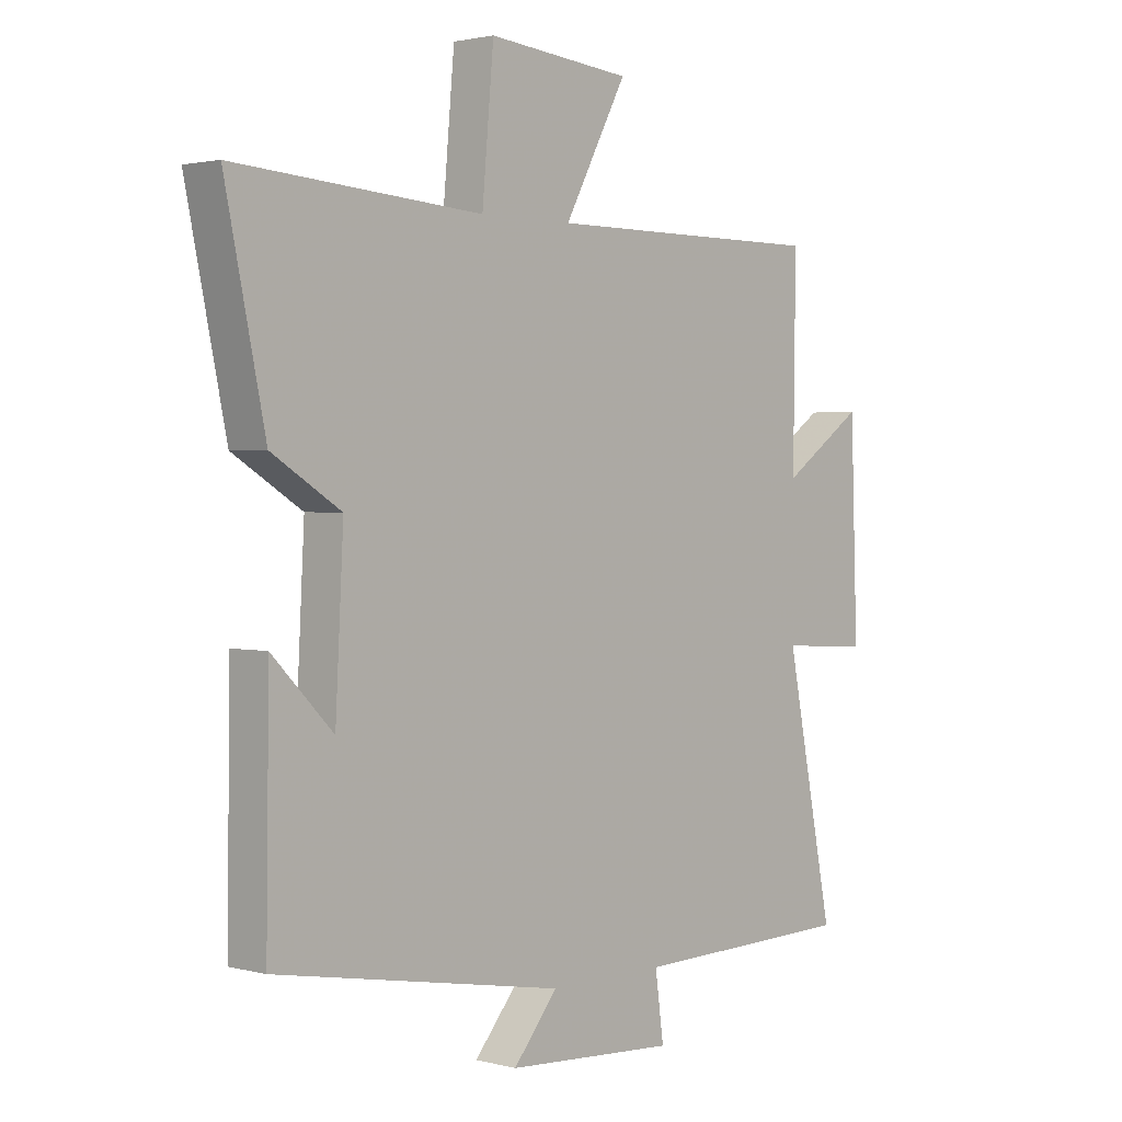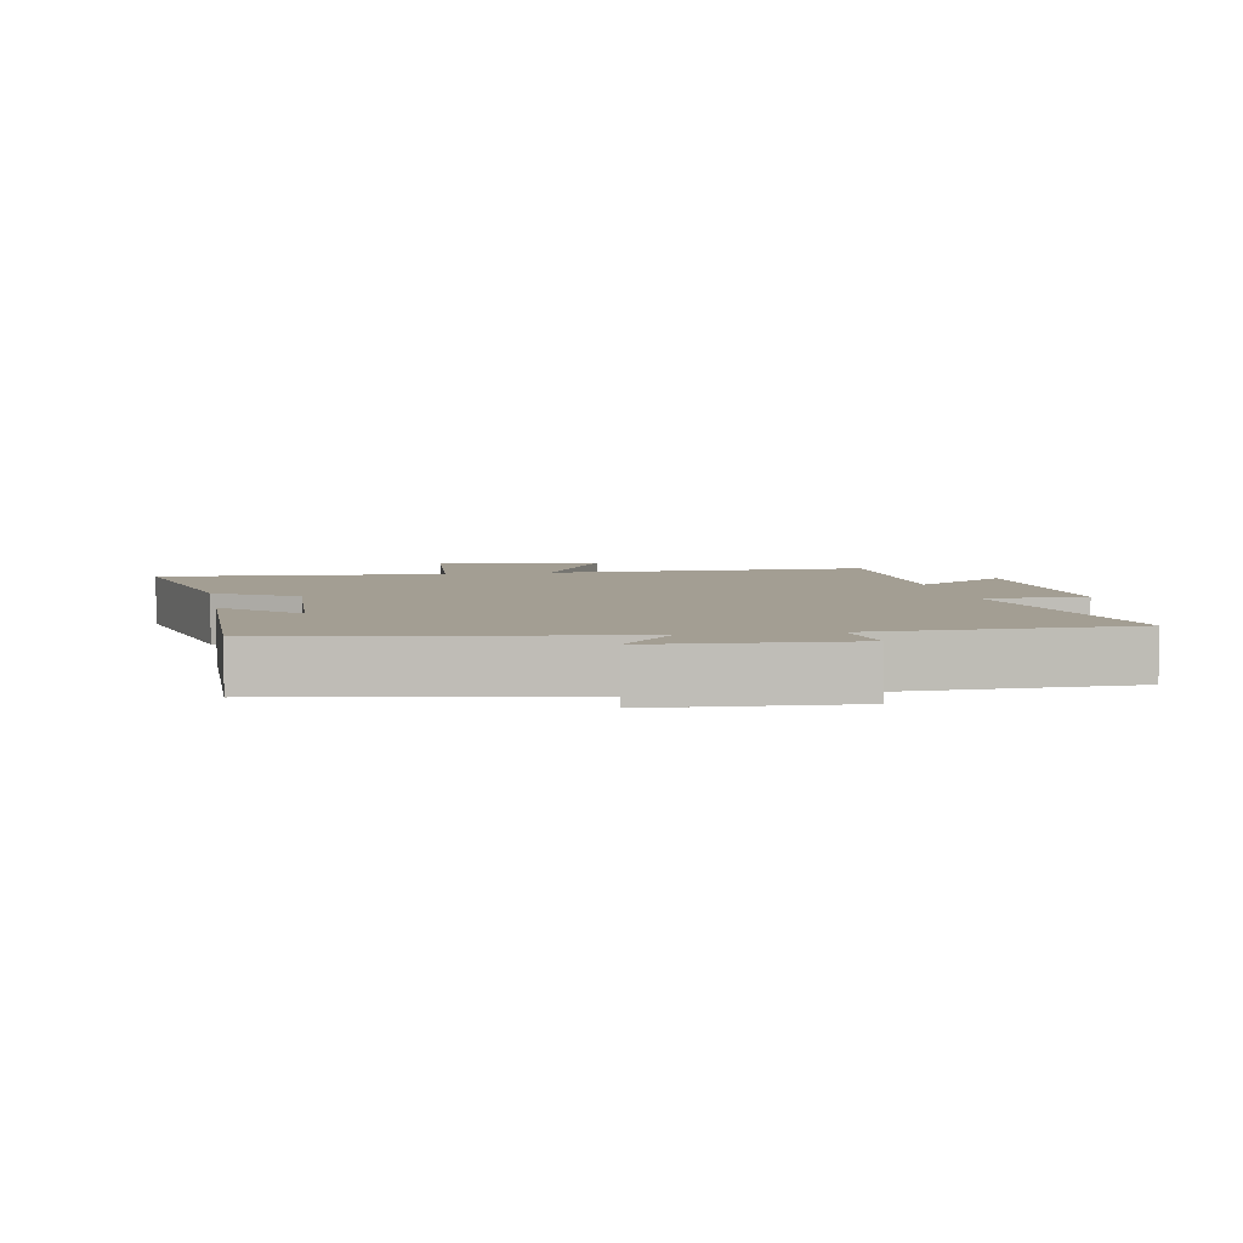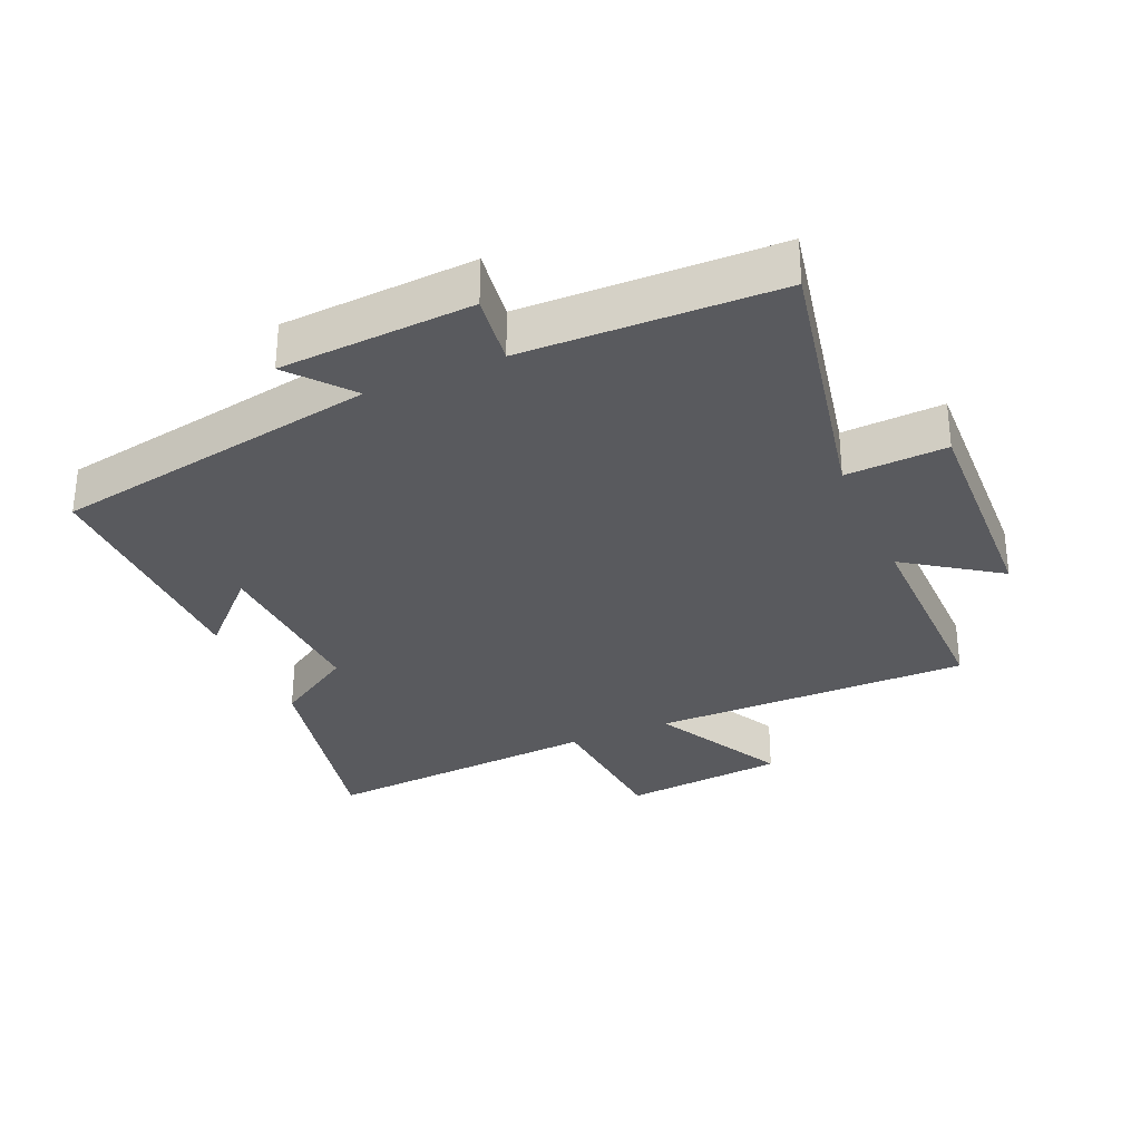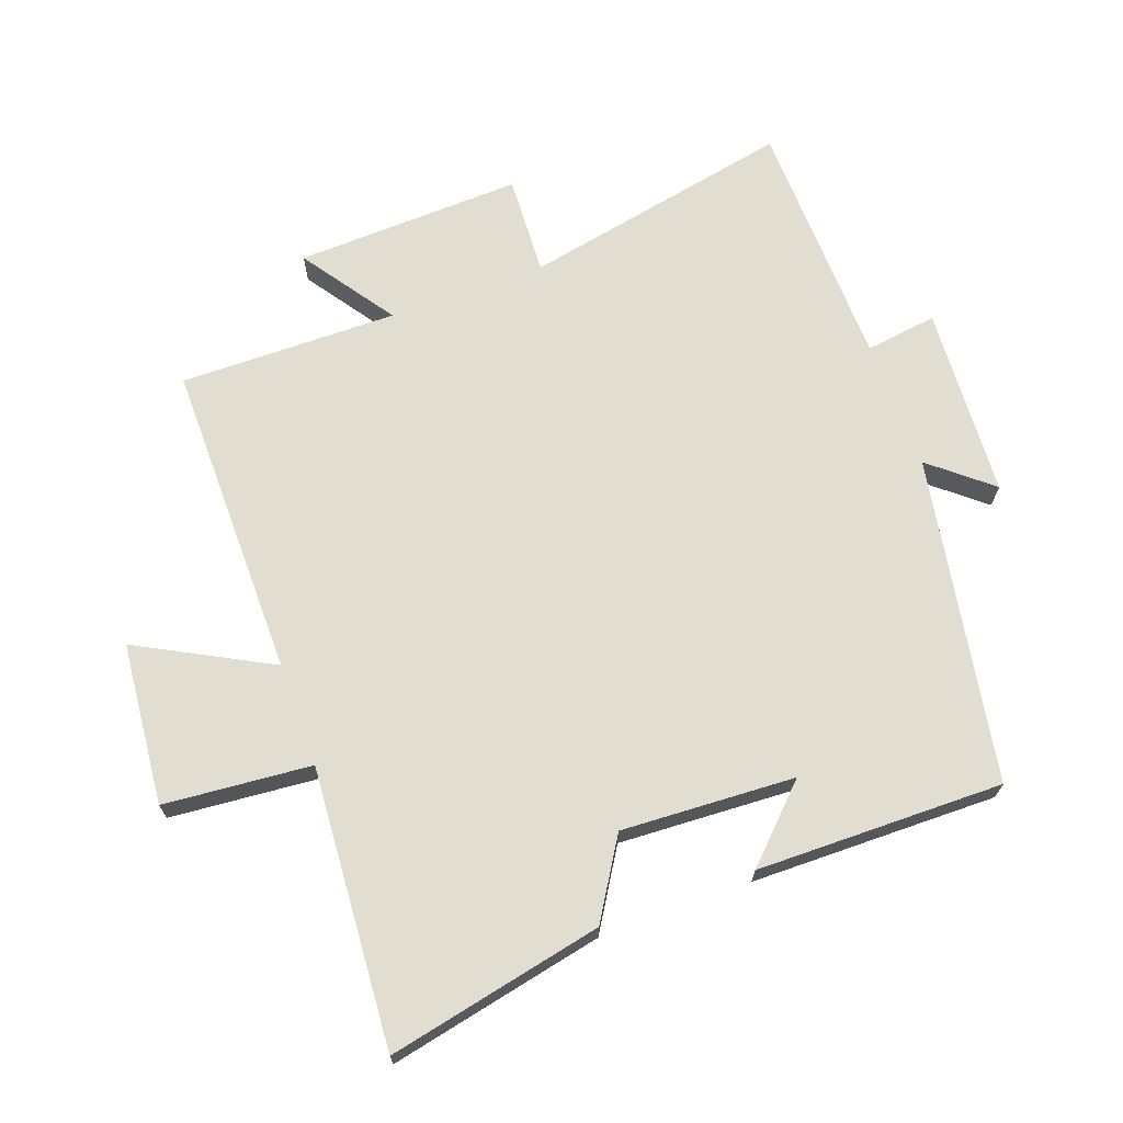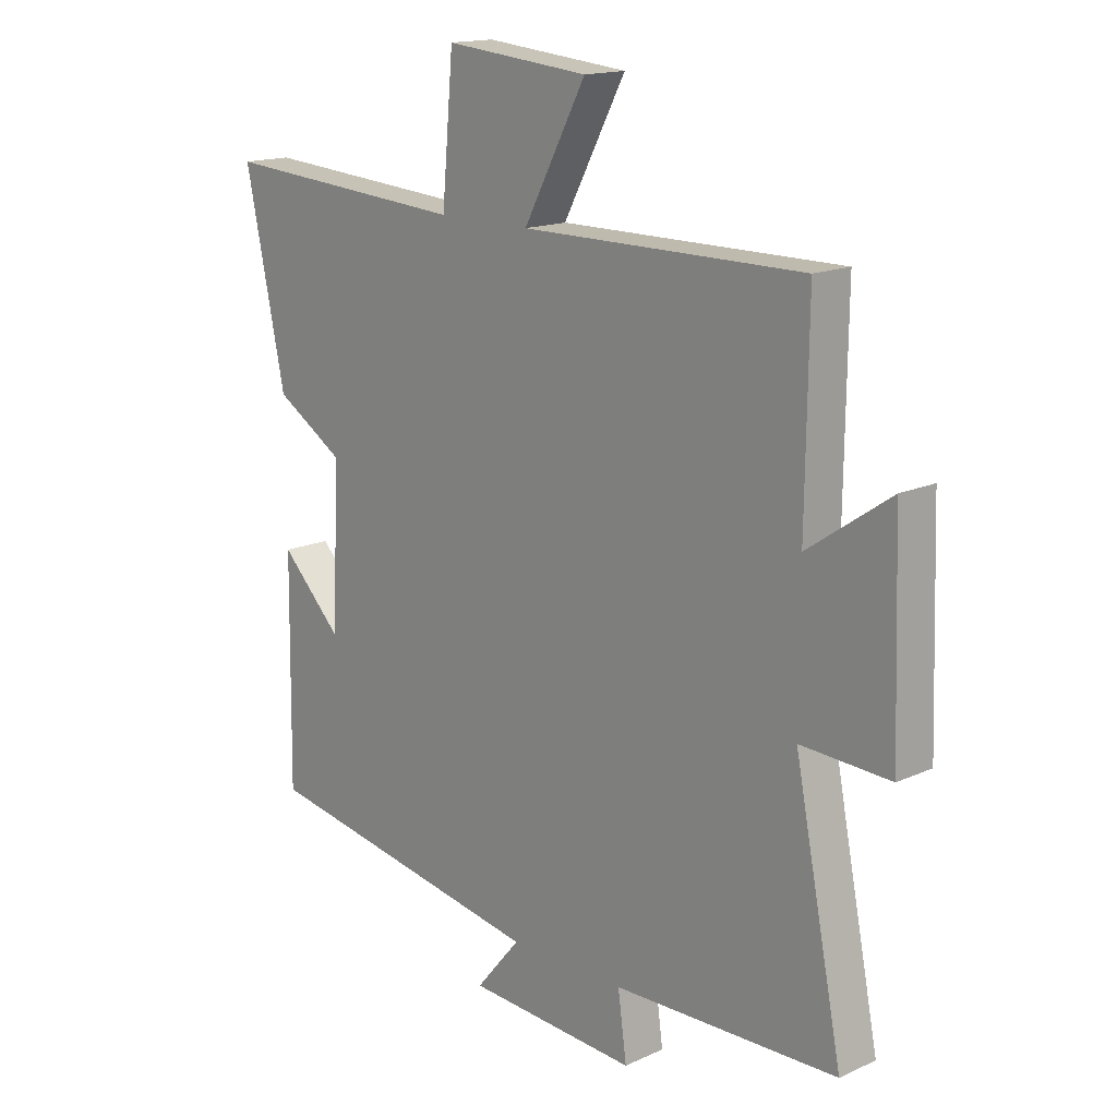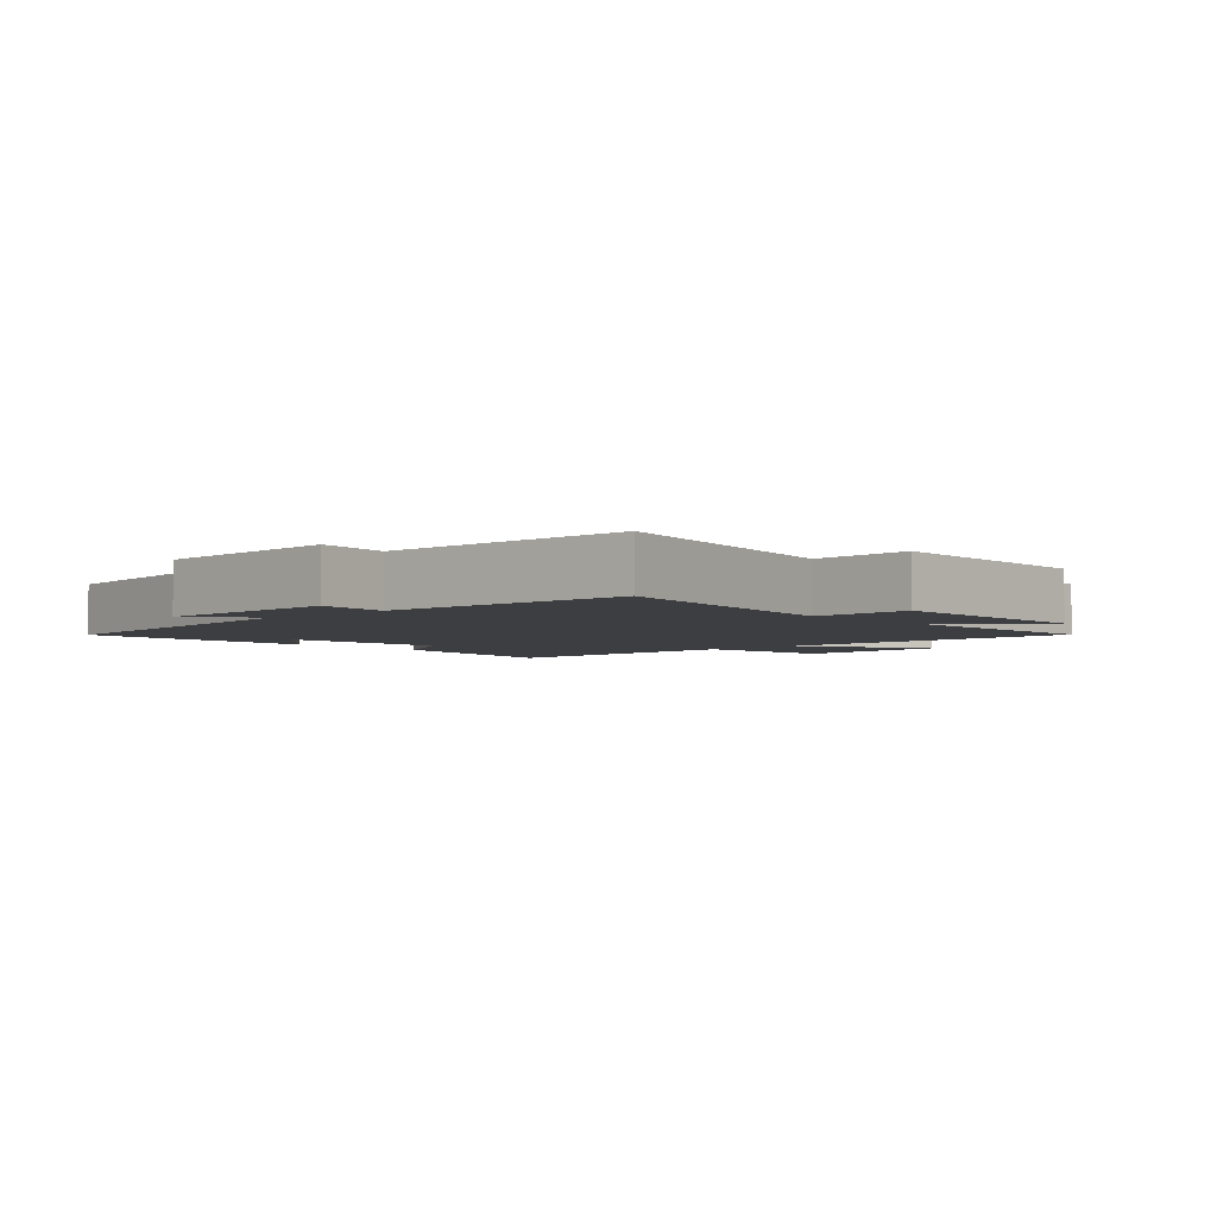
<metadata>
{"format":"obj","ext":"obj","renderer":"f3d","projection":"perspective","resolution":1024,"background":"white","views":[{"elev":1.9,"azim":132.5,"up":"+Z"},{"elev":5.2,"azim":169.2,"up":"+Y"},{"elev":-31.4,"azim":-156.6,"up":"+Y"},{"elev":68.8,"azim":69.9,"up":"+Y"},{"elev":15.8,"azim":-133.5,"up":"+Z"},{"elev":-3.6,"azim":-137.5,"up":"+Y"}]}
</metadata>
<code>
v 0.569 0.07 0.531
v 0.5 0.07 0.201
v 0.381 0.07 0.127
v 0.395 0.07 -0.139
v 0.5 0.07 -0.033
v 0.505 0.07 -0.411
v 0.006 0.07 -0.5
v 0.083 0.07 -0.592
v -0.211 0.07 -0.61
v -0.196 0.07 -0.5
v -0.583 0.07 -0.491
v -0.5 0.07 -0.075
v -0.654 0.07 -0.083
v -0.642 0.07 0.265
v -0.5 0.07 0.167
v -0.504 0.07 0.501
v -0.018 0.07 0.5
v -0.126 0.07 0.702
v 0.122 0.07 0.726
v 0.142 0.07 0.5
v 0.569 0 0.531
v 0.5 0 0.201
v 0.381 0 0.127
v 0.395 0 -0.139
v 0.5 0 -0.033
v 0.505 0 -0.411
v 0.006 0 -0.5
v 0.083 0 -0.592
v -0.211 0 -0.61
v -0.196 0 -0.5
v -0.583 0 -0.491
v -0.5 0 -0.075
v -0.654 0 -0.083
v -0.642 0 0.265
v -0.5 0 0.167
v -0.504 0 0.501
v -0.018 0 0.5
v -0.126 0 0.702
v 0.122 0 0.726
v 0.142 0 0.5
f 17 18 19 20
f 15 16 17
f 15 17 20
f 12 13 14 15
f 1 2 3
f 20 1 3
f 15 20 3
f 12 15 3
f 12 3 4
f 11 12 4
f 10 11 4
f 7 8 9 10
f 6 7 10 4
f 4 5 6
f 40 39 38 37
f 37 36 35
f 40 37 35
f 35 34 33 32
f 23 22 21
f 23 21 40
f 23 40 35
f 23 35 32
f 24 23 32
f 24 32 31
f 24 31 30
f 30 29 28 27
f 24 30 27 26
f 26 25 24
f 1 21 22 2
f 2 22 23 3
f 3 23 24 4
f 4 24 25 5
f 5 25 26 6
f 6 26 27 7
f 7 27 28 8
f 8 28 29 9
f 9 29 30 10
f 10 30 31 11
f 11 31 32 12
f 12 32 33 13
f 13 33 34 14
f 14 34 35 15
f 15 35 36 16
f 16 36 37 17
f 17 37 38 18
f 18 38 39 19
f 19 39 40 20
f 20 40 21 1

</code>
